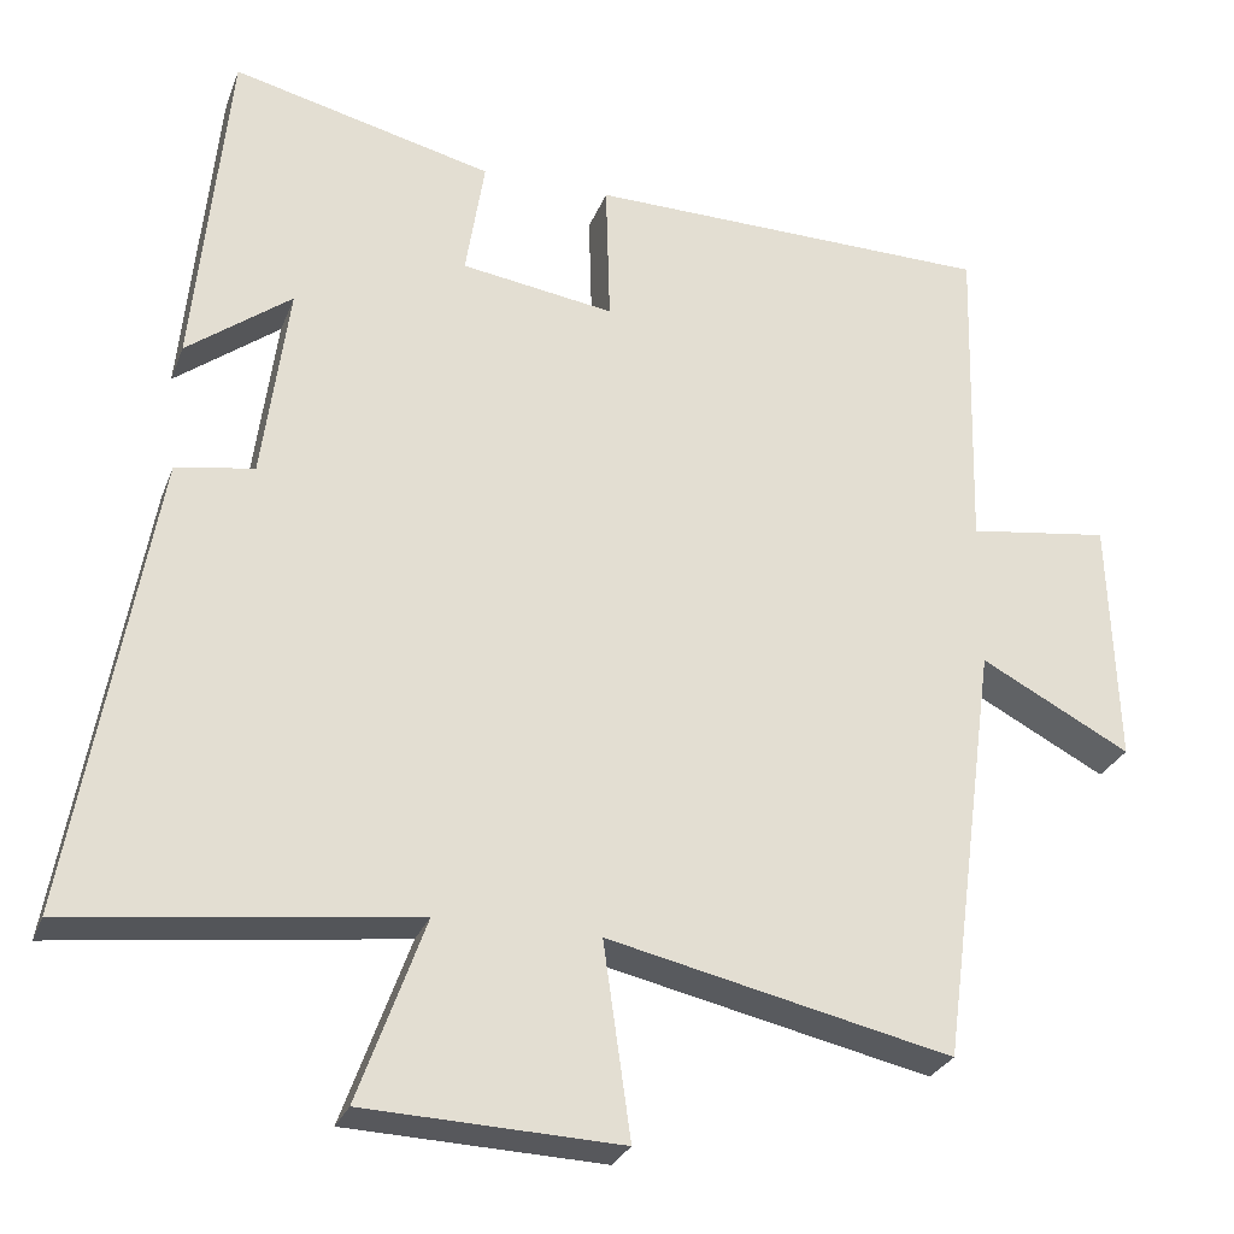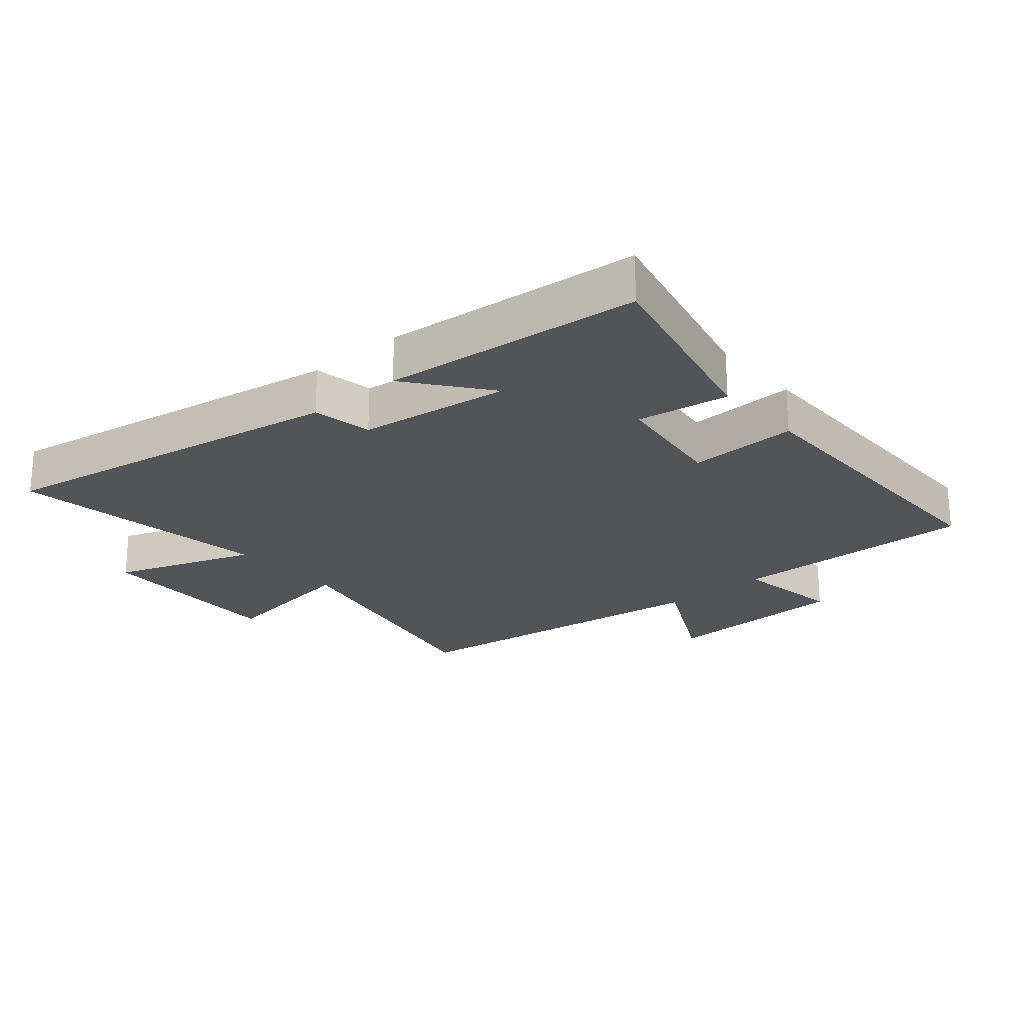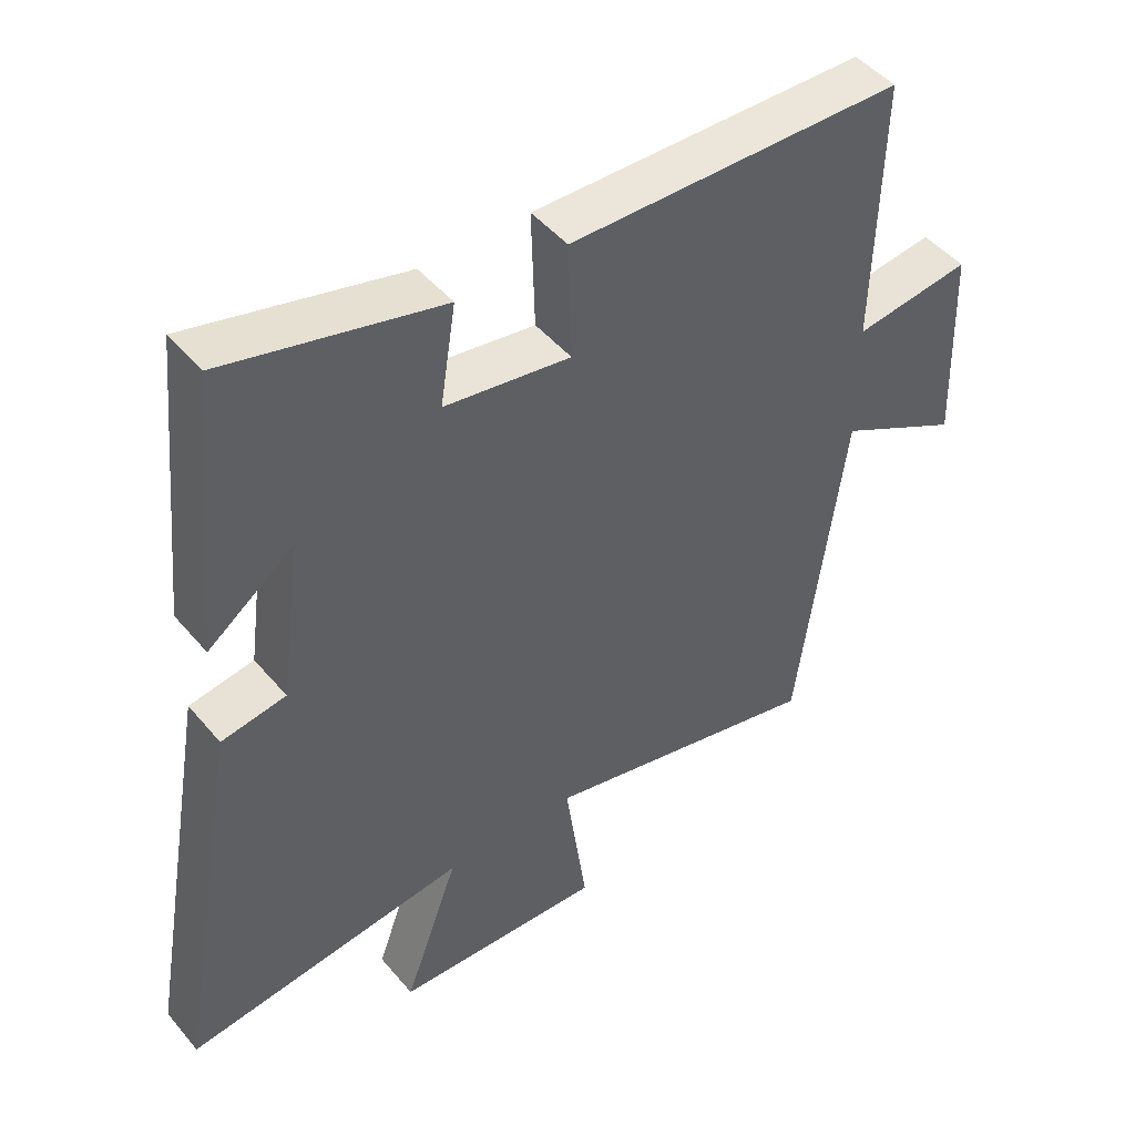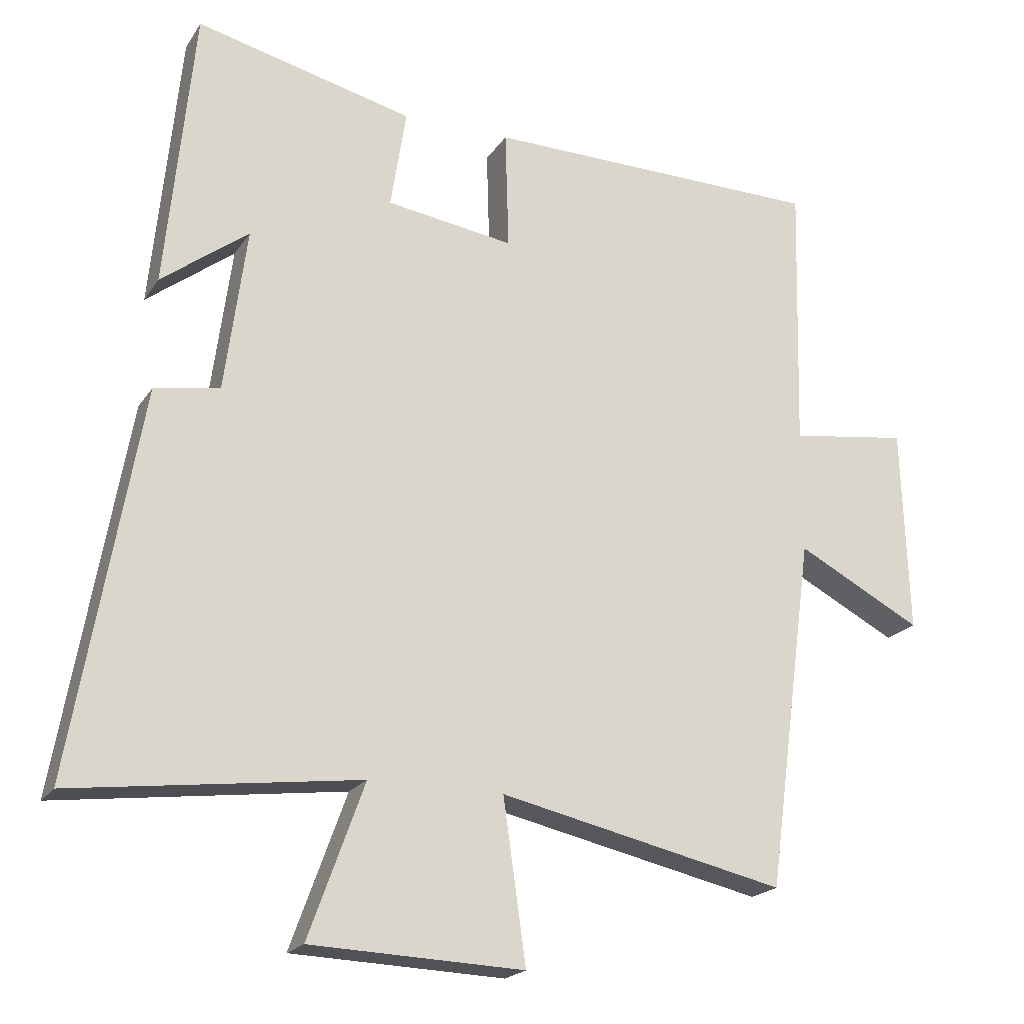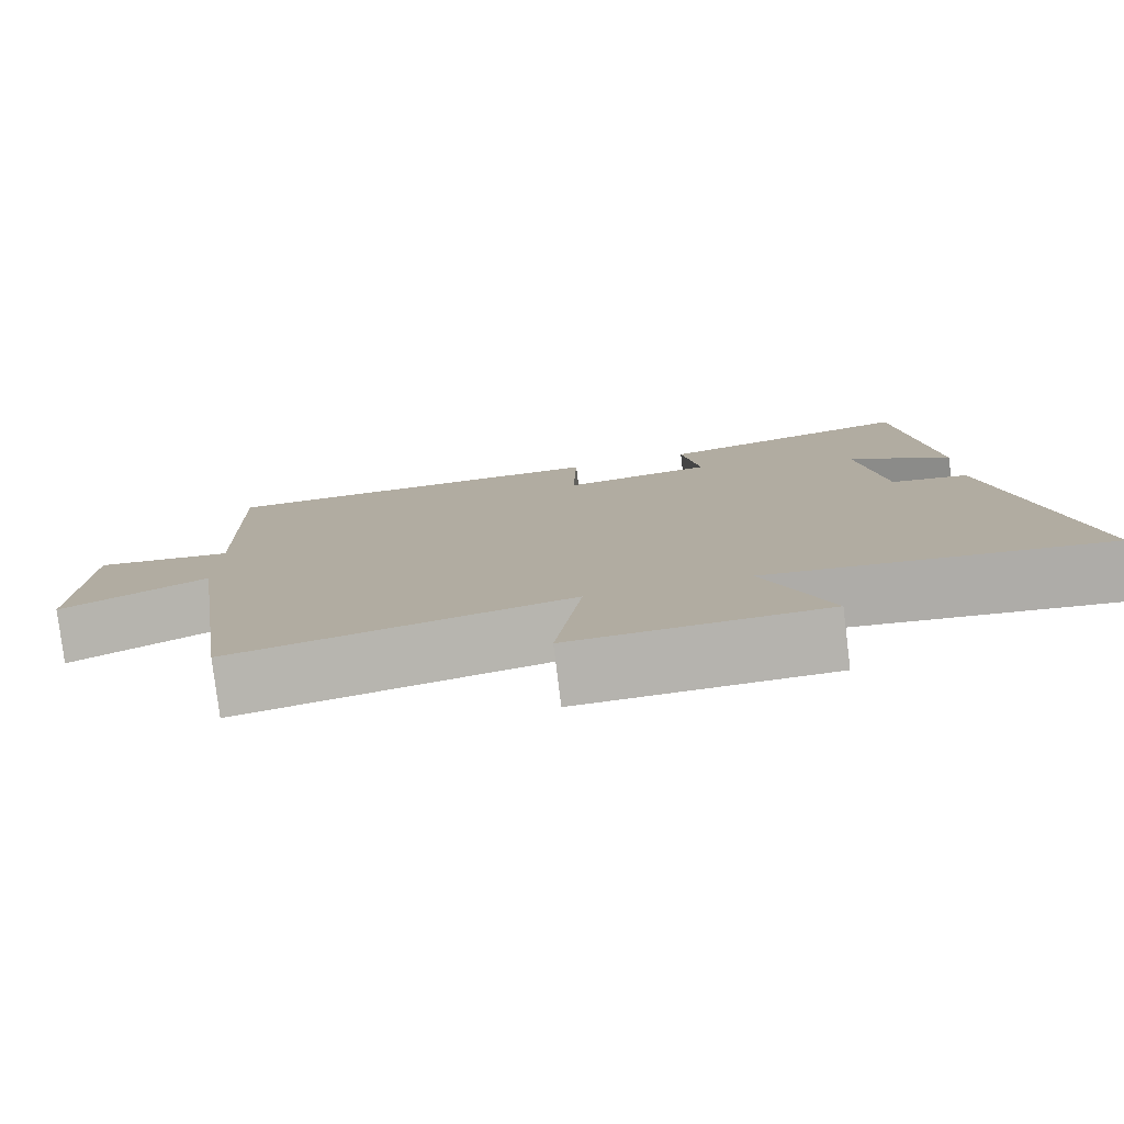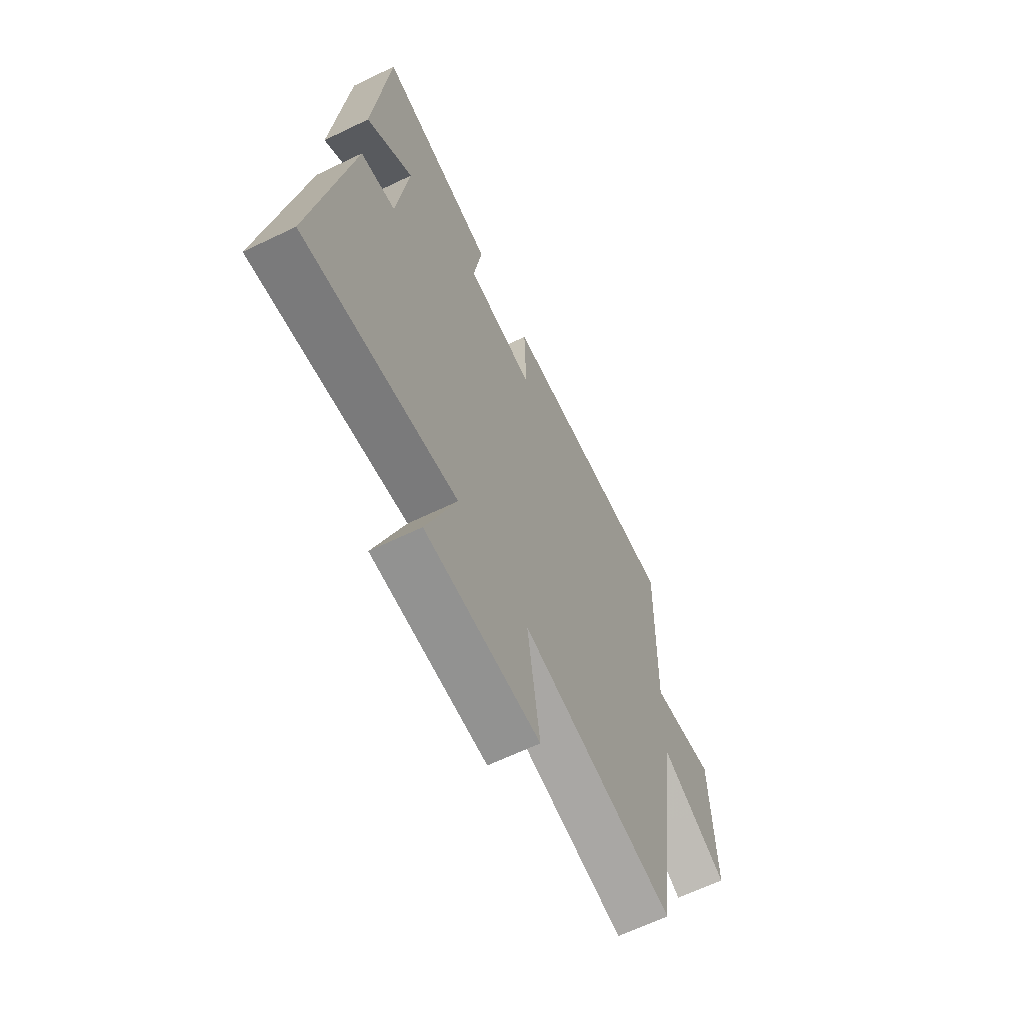
<metadata>
{"format":"obj","ext":"obj","renderer":"f3d","projection":"perspective","resolution":1024,"background":"white","views":[{"elev":-27.7,"azim":-18.2,"up":"+Z"},{"elev":-22.8,"azim":-48.9,"up":"+Y"},{"elev":47.1,"azim":-37.7,"up":"+Z"},{"elev":-20.2,"azim":-23.7,"up":"+Z"},{"elev":-79.5,"azim":-173.0,"up":"+Z"},{"elev":-64.4,"azim":-64.1,"up":"+Z"}]}
</metadata>
<code>
v 0.51 0.07 0.492
v 0.5 0.07 0.1
v 0.672 0.07 0.124
v 0.682 0.07 -0.176
v 0.5 0.07 -0.08
v 0.431 0.07 -0.593
v 0.014 0.07 -0.5
v 0.047 0.07 -0.735
v -0.263 0.07 -0.723
v -0.182 0.07 -0.5
v -0.598 0.07 -0.553
v -0.5 0.07 0.007
v -0.405 0.07 0.023
v -0.373 0.07 0.263
v -0.5 0.07 0.167
v -0.459 0.07 0.578
v -0.142 0.07 0.5
v -0.165 0.07 0.354
v 0.021 0.07 0.326
v 0.016 0.07 0.5
v 0.51 0 0.492
v 0.5 0 0.1
v 0.672 0 0.124
v 0.682 0 -0.176
v 0.5 0 -0.08
v 0.431 0 -0.593
v 0.014 0 -0.5
v 0.047 0 -0.735
v -0.263 0 -0.723
v -0.182 0 -0.5
v -0.598 0 -0.553
v -0.5 0 0.007
v -0.405 0 0.023
v -0.373 0 0.263
v -0.5 0 0.167
v -0.459 0 0.578
v -0.142 0 0.5
v -0.165 0 0.354
v 0.021 0 0.326
v 0.016 0 0.5
f 19 20 1 2
f 18 19 2
f 16 17 18
f 14 15 16
f 14 16 18
f 13 14 18 2
f 10 11 12 13
f 7 8 9 10
f 7 10 13 2
f 5 6 7 2
f 2 3 4 5
f 22 21 40 39
f 22 39 38
f 38 37 36
f 36 35 34
f 38 36 34
f 22 38 34 33
f 33 32 31 30
f 30 29 28 27
f 22 33 30 27
f 22 27 26 25
f 25 24 23 22
f 1 21 22 2
f 2 22 23 3
f 3 23 24 4
f 4 24 25 5
f 5 25 26 6
f 6 26 27 7
f 7 27 28 8
f 8 28 29 9
f 9 29 30 10
f 10 30 31 11
f 11 31 32 12
f 12 32 33 13
f 13 33 34 14
f 14 34 35 15
f 15 35 36 16
f 16 36 37 17
f 17 37 38 18
f 18 38 39 19
f 19 39 40 20
f 20 40 21 1

</code>
